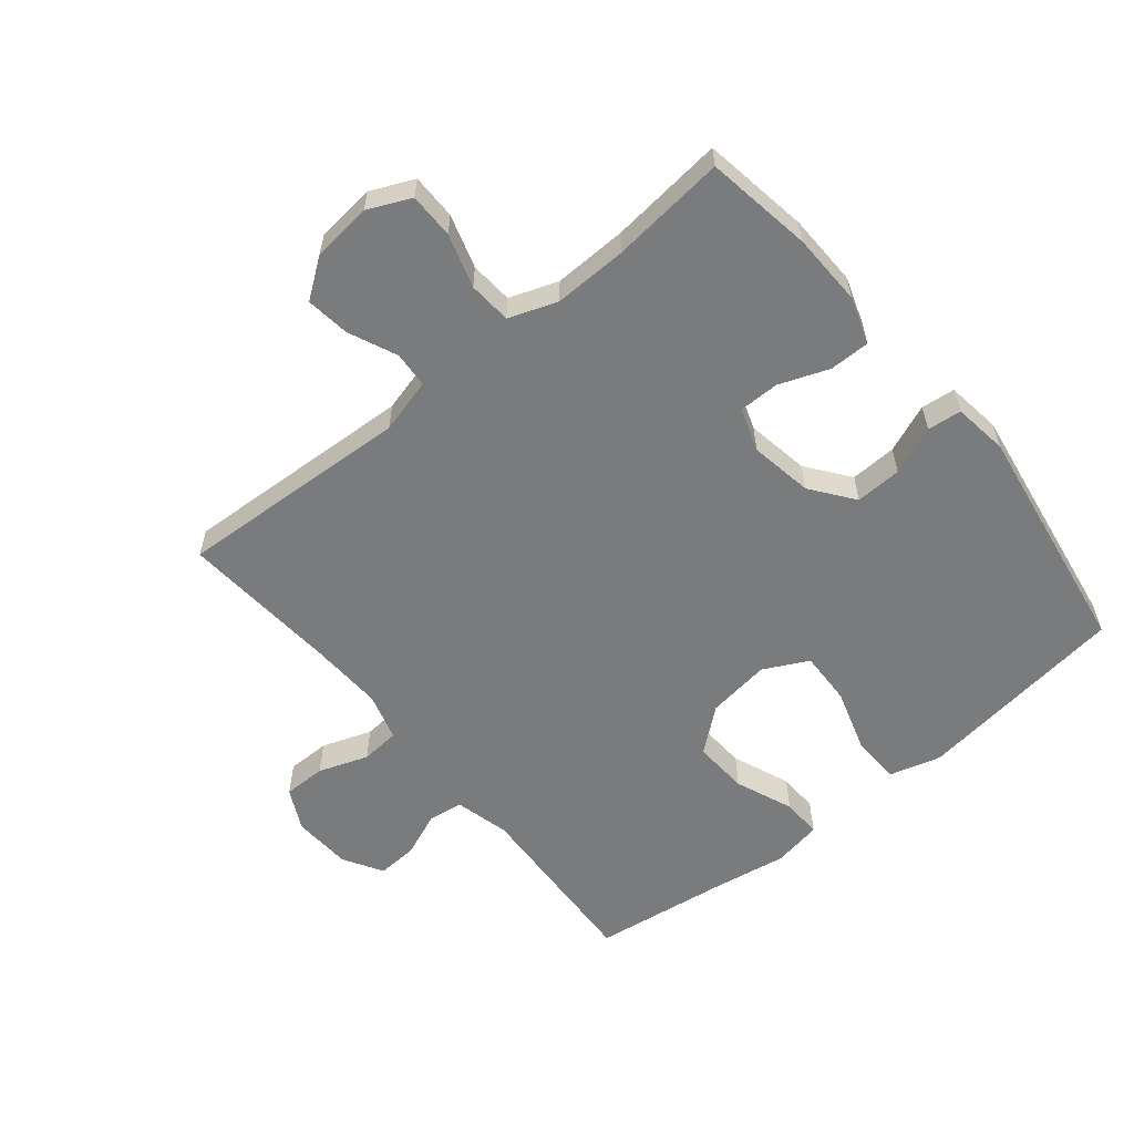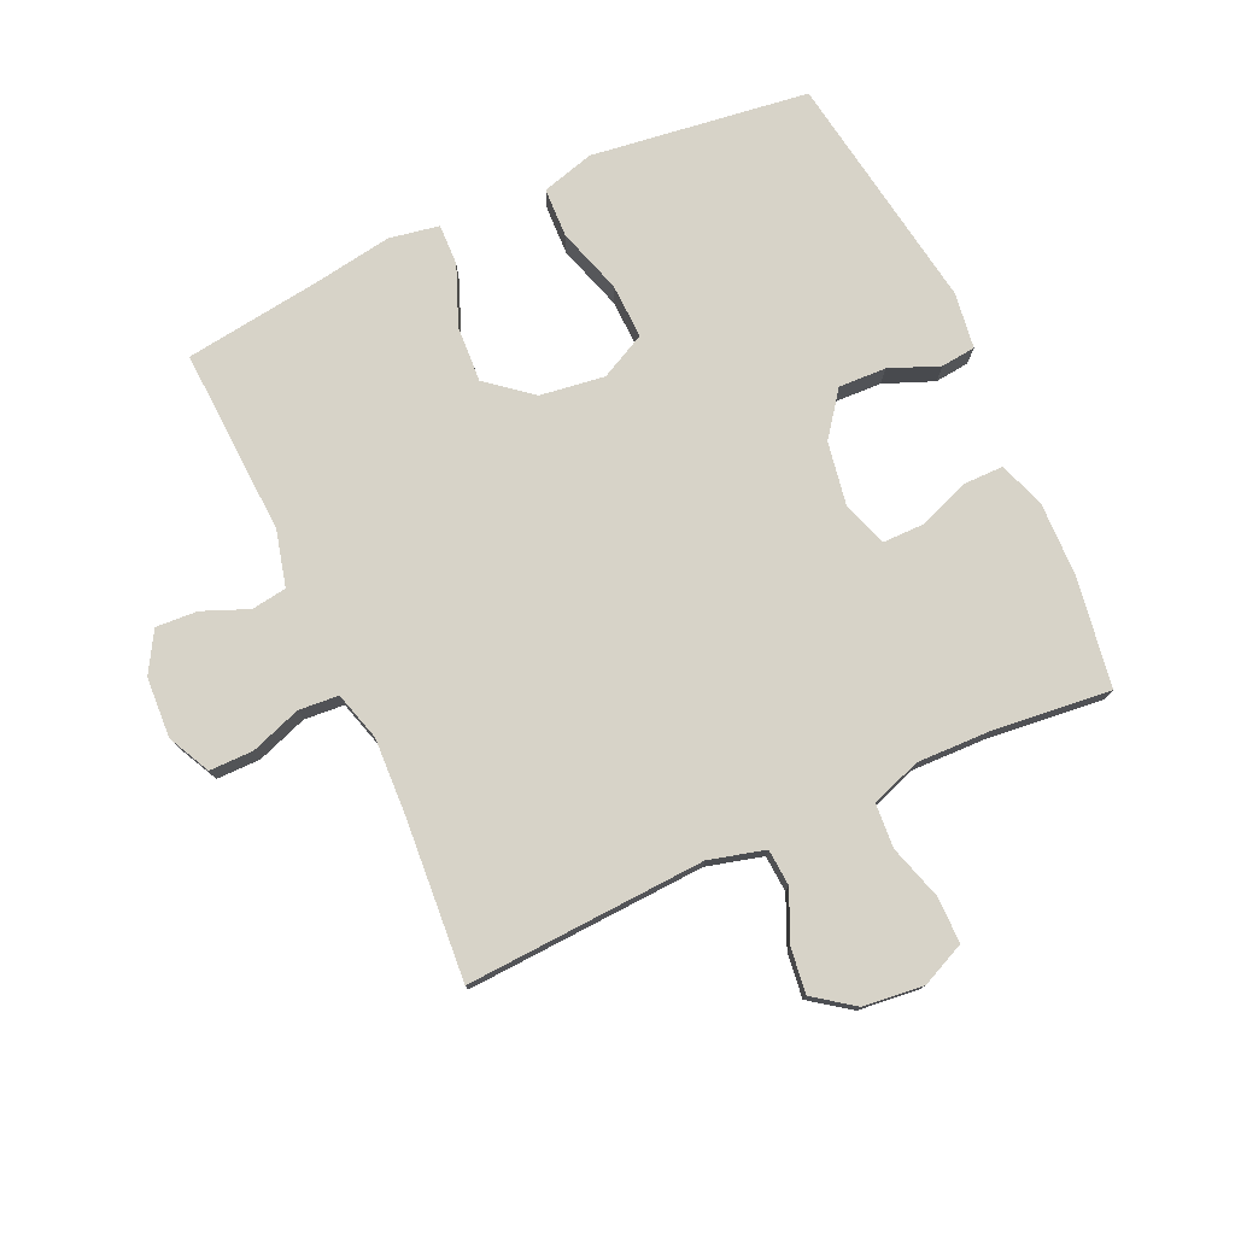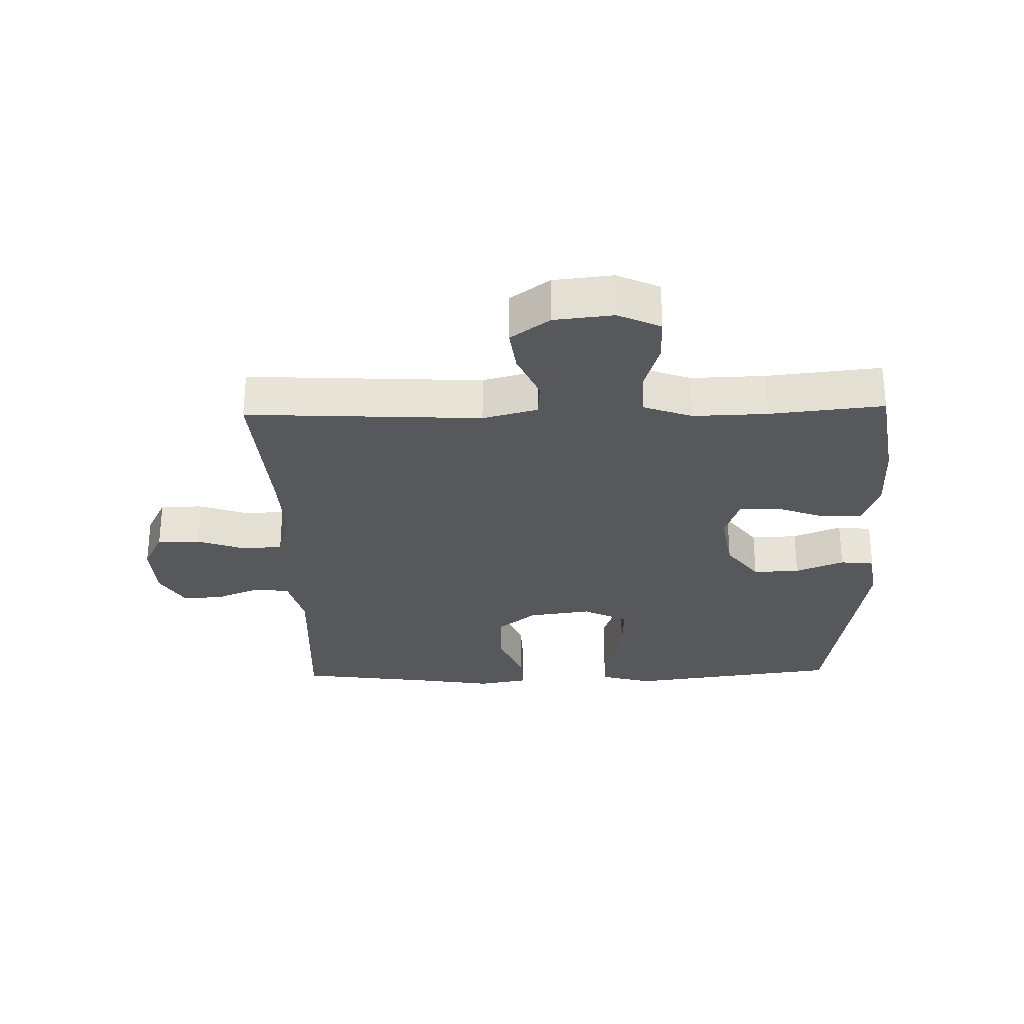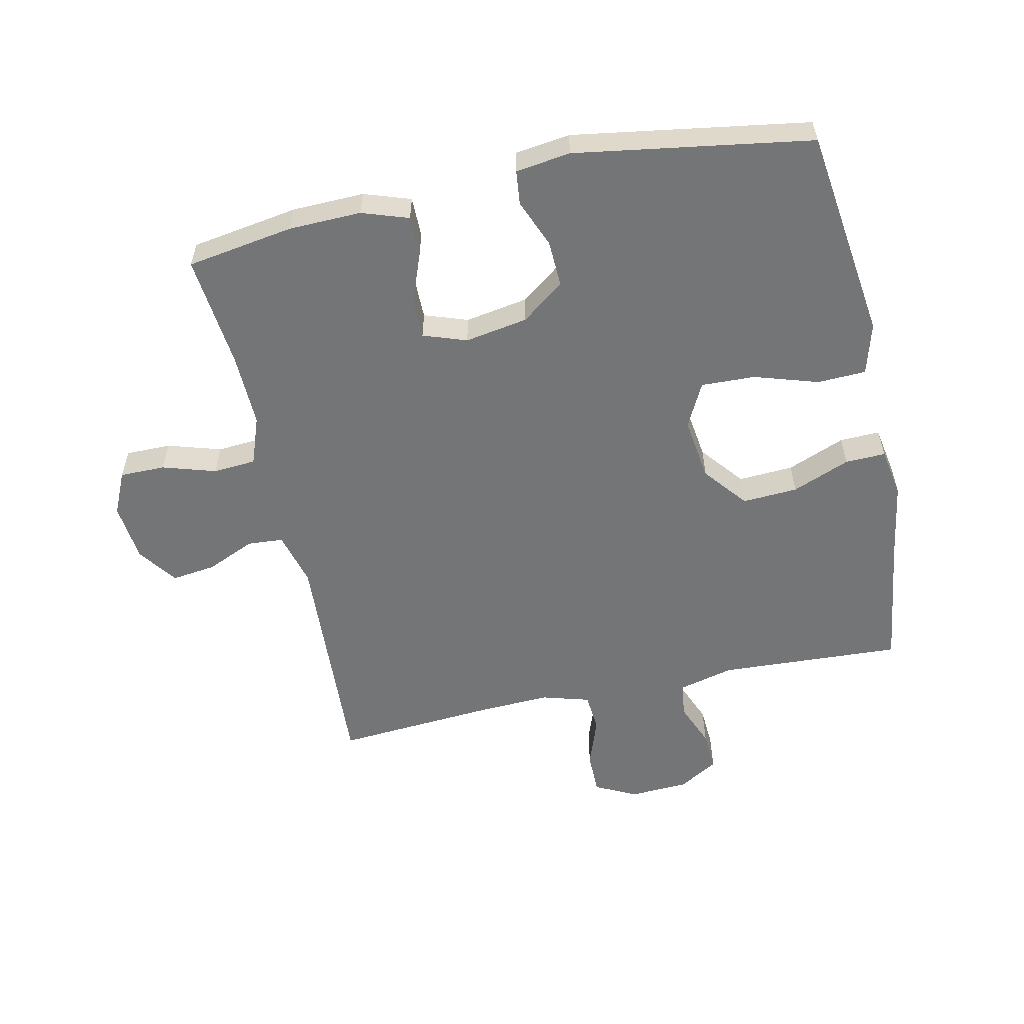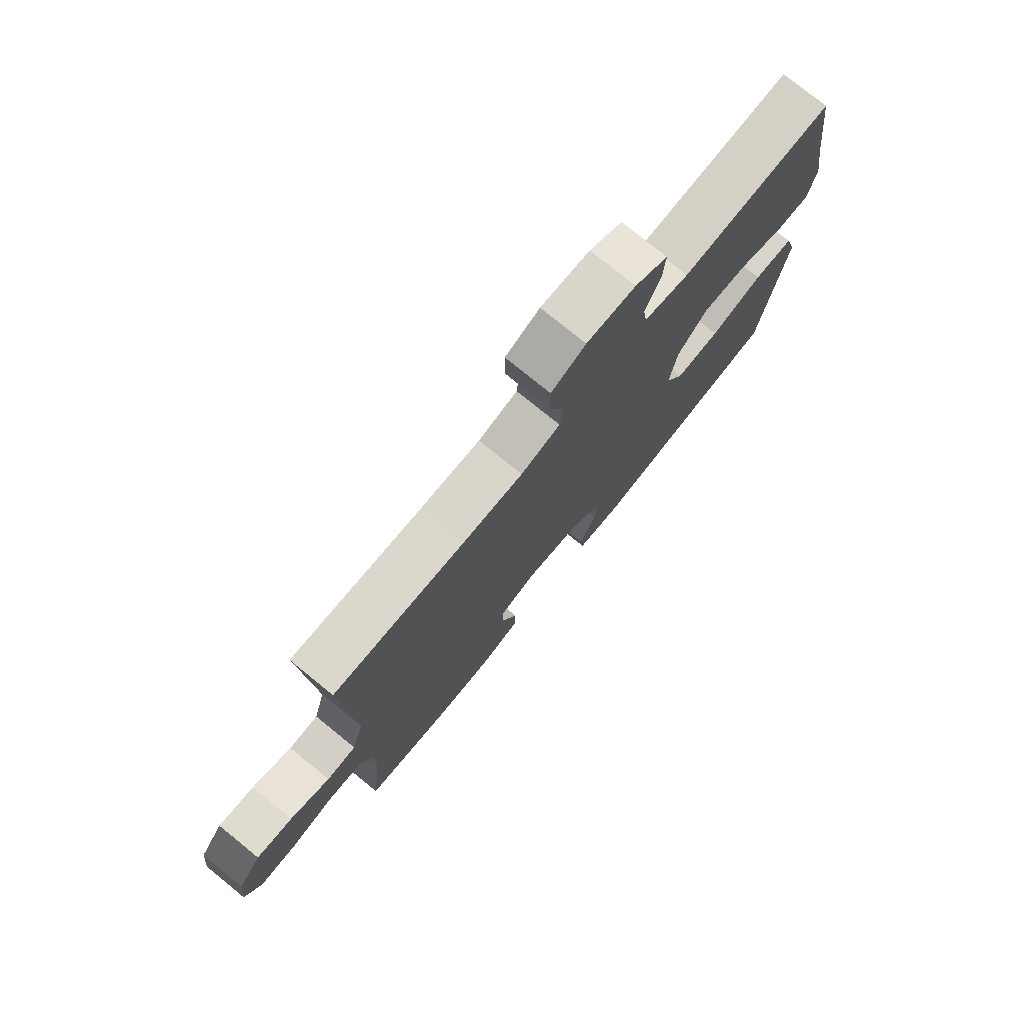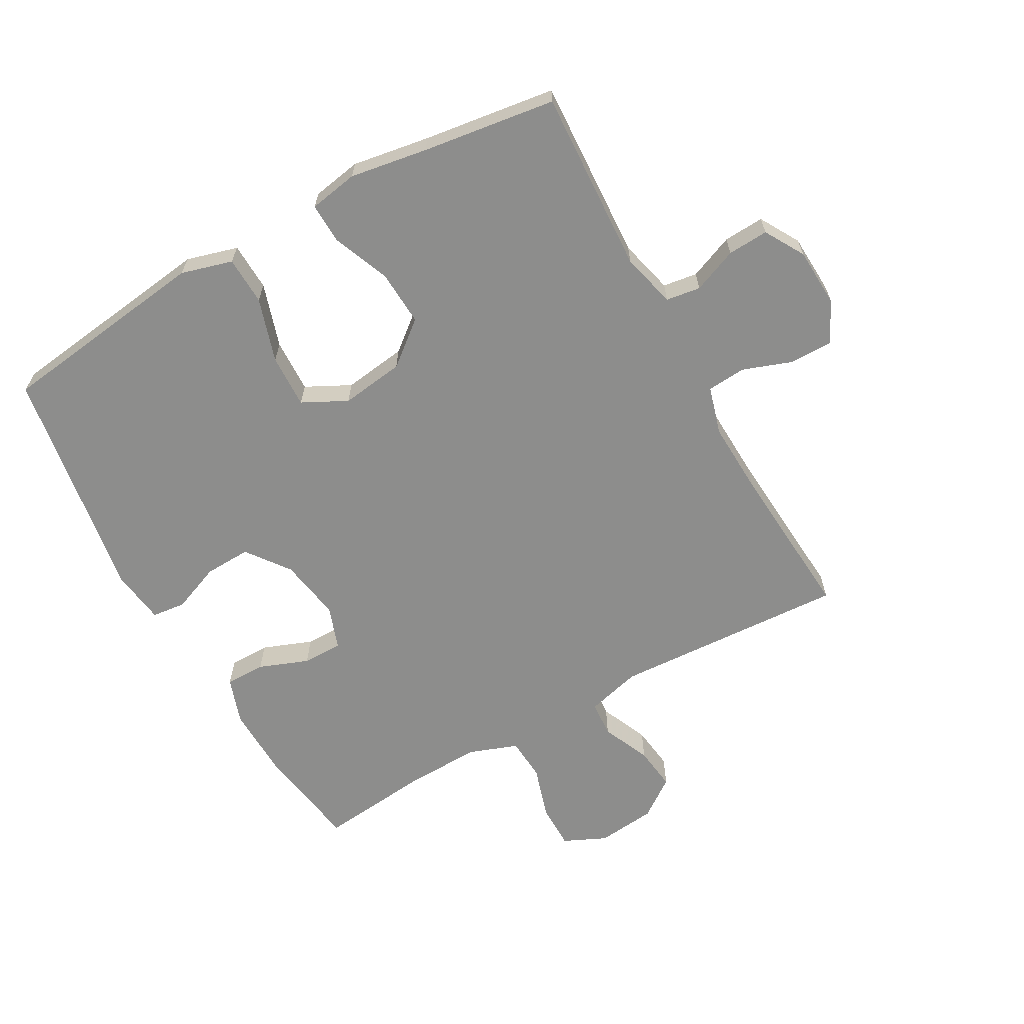
<metadata>
{"format":"obj","ext":"obj","renderer":"f3d","projection":"perspective","resolution":1024,"background":"white","views":[{"elev":-58.3,"azim":129.4,"up":"+Y"},{"elev":76.9,"azim":65.5,"up":"+Y"},{"elev":-28.5,"azim":91.5,"up":"+Y"},{"elev":-56.5,"azim":-167.8,"up":"+Y"},{"elev":76.9,"azim":129.1,"up":"+Z"},{"elev":-64.4,"azim":-60.9,"up":"+Y"}]}
</metadata>
<code>
v -0.5 0.07 0.5
v -0.208 0.07 0.485
v -0.121 0.07 0.507
v -0.113 0.07 0.562
v -0.142 0.07 0.633
v -0.146 0.07 0.698
v -0.083 0.07 0.735
v 0.011 0.07 0.74
v 0.077 0.07 0.707
v 0.077 0.07 0.639
v 0.049 0.07 0.56
v 0.054 0.07 0.498
v 0.13 0.07 0.476
v 0.246 0.07 0.481
v 0.5 0.07 0.5
v 0.48 0.07 0.127
v 0.503 0.07 0.04
v 0.56 0.07 0.036
v 0.637 0.07 0.07
v 0.707 0.07 0.079
v 0.752 0.07 0.017
v 0.762 0.07 -0.077
v 0.731 0.07 -0.145
v 0.659 0.07 -0.145
v 0.574 0.07 -0.119
v 0.506 0.07 -0.124
v 0.478 0.07 -0.201
v 0.481 0.07 -0.318
v 0.5 0.07 -0.5
v 0.33 0.07 -0.527
v 0.215 0.07 -0.53
v 0.141 0.07 -0.505
v 0.141 0.07 -0.441
v 0.171 0.07 -0.362
v 0.171 0.07 -0.298
v 0.102 0.07 -0.274
v 0.002 0.07 -0.291
v -0.066 0.07 -0.342
v -0.063 0.07 -0.416
v -0.032 0.07 -0.493
v -0.038 0.07 -0.547
v -0.125 0.07 -0.559
v -0.5 0.07 -0.5
v -0.528 0.07 -0.289
v -0.545 0.07 -0.161
v -0.522 0.07 -0.079
v -0.445 0.07 -0.076
v -0.343 0.07 -0.108
v -0.257 0.07 -0.111
v -0.221 0.07 -0.04
v -0.235 0.07 0.061
v -0.291 0.07 0.13
v -0.379 0.07 0.125
v -0.471 0.07 0.088
v -0.535 0.07 0.086
v -0.549 0.07 0.164
v -0.529 0.07 0.288
v -0.5 0 0.5
v -0.208 0 0.485
v -0.121 0 0.507
v -0.113 0 0.562
v -0.142 0 0.633
v -0.146 0 0.698
v -0.083 0 0.735
v 0.011 0 0.74
v 0.077 0 0.707
v 0.077 0 0.639
v 0.049 0 0.56
v 0.054 0 0.498
v 0.13 0 0.476
v 0.246 0 0.481
v 0.5 0 0.5
v 0.48 0 0.127
v 0.503 0 0.04
v 0.56 0 0.036
v 0.637 0 0.07
v 0.707 0 0.079
v 0.752 0 0.017
v 0.762 0 -0.077
v 0.731 0 -0.145
v 0.659 0 -0.145
v 0.574 0 -0.119
v 0.506 0 -0.124
v 0.478 0 -0.201
v 0.481 0 -0.318
v 0.5 0 -0.5
v 0.33 0 -0.527
v 0.215 0 -0.53
v 0.141 0 -0.505
v 0.141 0 -0.441
v 0.171 0 -0.362
v 0.171 0 -0.298
v 0.102 0 -0.274
v 0.002 0 -0.291
v -0.066 0 -0.342
v -0.063 0 -0.416
v -0.032 0 -0.493
v -0.038 0 -0.547
v -0.125 0 -0.559
v -0.5 0 -0.5
v -0.528 0 -0.289
v -0.545 0 -0.161
v -0.522 0 -0.079
v -0.445 0 -0.076
v -0.343 0 -0.108
v -0.257 0 -0.111
v -0.221 0 -0.04
v -0.235 0 0.061
v -0.291 0 0.13
v -0.379 0 0.125
v -0.471 0 0.088
v -0.535 0 0.086
v -0.549 0 0.164
v -0.529 0 0.288
f 55 56 57
f 54 55 57
f 53 54 57
f 57 1 2
f 53 57 2
f 52 53 2
f 51 52 2 3
f 50 51 3
f 46 47 48
f 45 46 48
f 44 45 48
f 44 48 49
f 43 44 49
f 42 43 49
f 41 42 49
f 40 41 49
f 39 40 49
f 38 39 49 50
f 32 33 34
f 31 32 34
f 30 31 34
f 29 30 34
f 28 29 34
f 27 28 34 35
f 26 27 35 36
f 23 24 25
f 22 23 25
f 21 22 25
f 20 21 25
f 19 20 25
f 18 19 25
f 17 18 25 26
f 26 36 37
f 17 26 37
f 16 17 37
f 9 10 11
f 8 9 11
f 7 8 11
f 6 7 11
f 5 6 11
f 4 5 11
f 3 4 11 12
f 50 3 12 13
f 37 38 50
f 16 37 50
f 15 16 50
f 14 15 50
f 13 14 50
f 114 113 112
f 114 112 111
f 114 111 110
f 59 58 114
f 59 114 110
f 59 110 109
f 60 59 109 108
f 60 108 107
f 105 104 103
f 105 103 102
f 105 102 101
f 106 105 101
f 106 101 100
f 106 100 99
f 106 99 98
f 106 98 97
f 106 97 96
f 107 106 96 95
f 91 90 89
f 91 89 88
f 91 88 87
f 91 87 86
f 91 86 85
f 92 91 85 84
f 93 92 84 83
f 82 81 80
f 82 80 79
f 82 79 78
f 82 78 77
f 82 77 76
f 82 76 75
f 83 82 75 74
f 94 93 83
f 94 83 74
f 94 74 73
f 68 67 66
f 68 66 65
f 68 65 64
f 68 64 63
f 68 63 62
f 68 62 61
f 69 68 61 60
f 70 69 60 107
f 107 95 94
f 107 94 73
f 107 73 72
f 107 72 71
f 107 71 70
f 1 58 59 2
f 2 59 60 3
f 3 60 61 4
f 4 61 62 5
f 5 62 63 6
f 6 63 64 7
f 7 64 65 8
f 8 65 66 9
f 9 66 67 10
f 10 67 68 11
f 11 68 69 12
f 12 69 70 13
f 13 70 71 14
f 14 71 72 15
f 15 72 73 16
f 16 73 74 17
f 17 74 75 18
f 18 75 76 19
f 19 76 77 20
f 20 77 78 21
f 21 78 79 22
f 22 79 80 23
f 23 80 81 24
f 24 81 82 25
f 25 82 83 26
f 26 83 84 27
f 27 84 85 28
f 28 85 86 29
f 29 86 87 30
f 30 87 88 31
f 31 88 89 32
f 32 89 90 33
f 33 90 91 34
f 34 91 92 35
f 35 92 93 36
f 36 93 94 37
f 37 94 95 38
f 38 95 96 39
f 39 96 97 40
f 40 97 98 41
f 41 98 99 42
f 42 99 100 43
f 43 100 101 44
f 44 101 102 45
f 45 102 103 46
f 46 103 104 47
f 47 104 105 48
f 48 105 106 49
f 49 106 107 50
f 50 107 108 51
f 51 108 109 52
f 52 109 110 53
f 53 110 111 54
f 54 111 112 55
f 55 112 113 56
f 56 113 114 57
f 57 114 58 1

</code>
